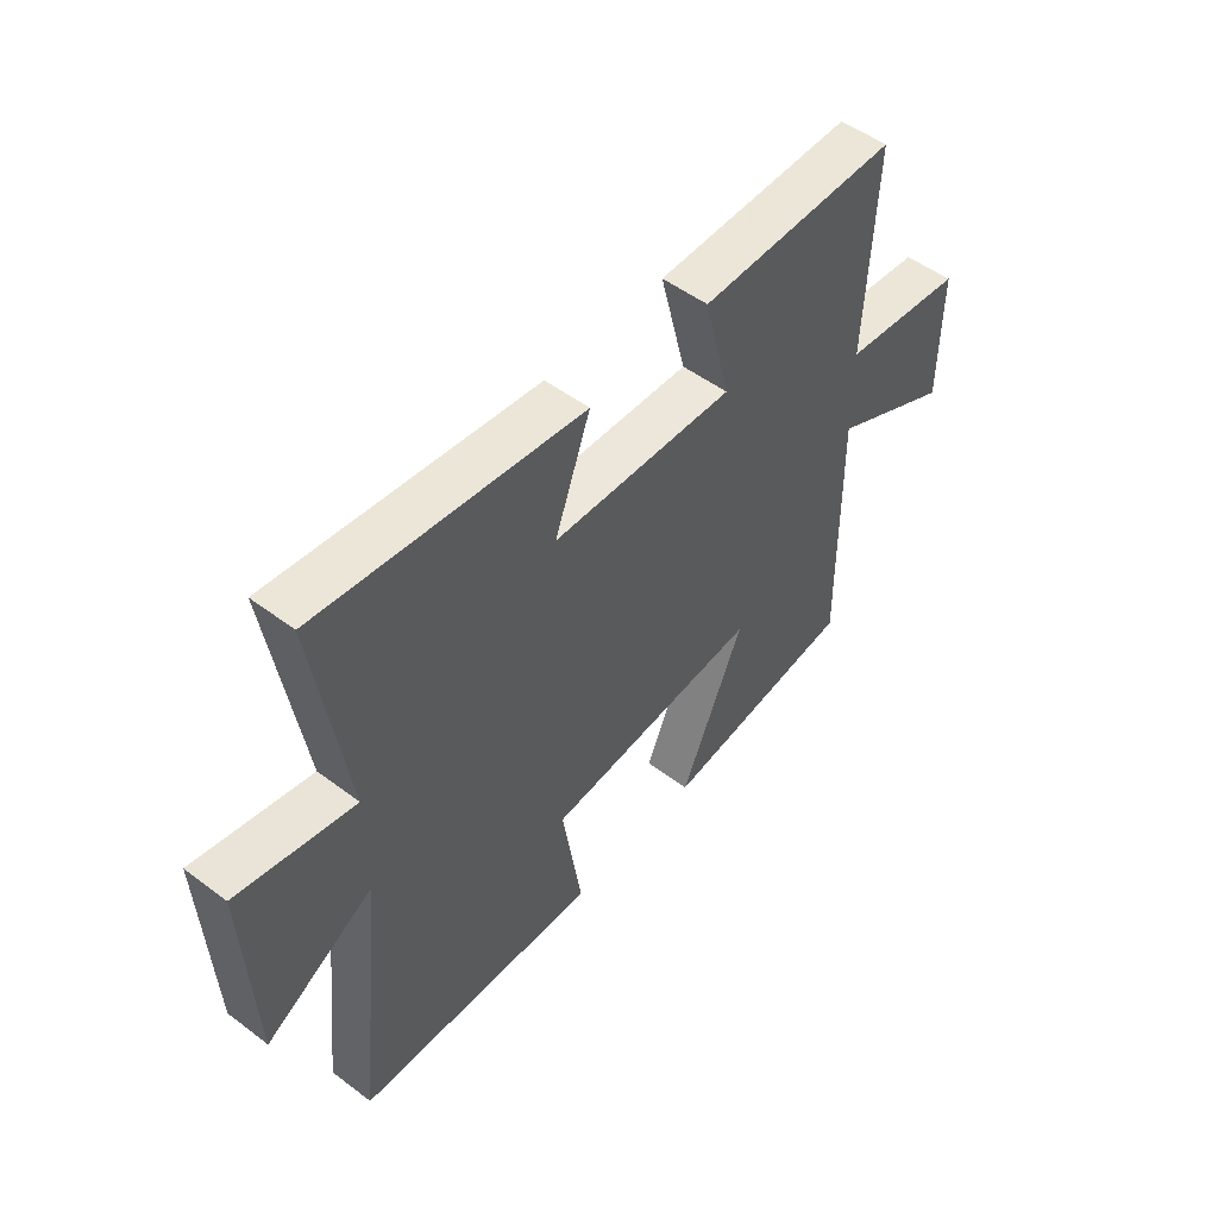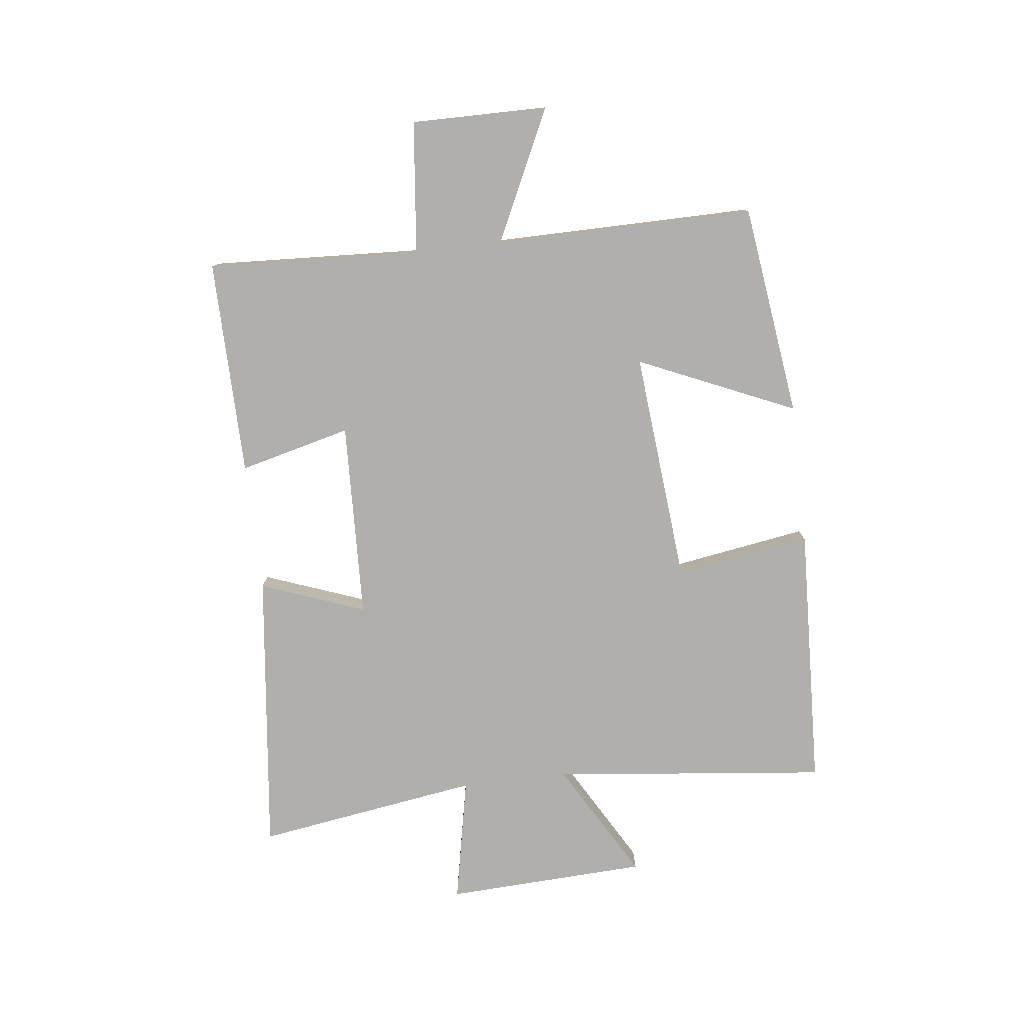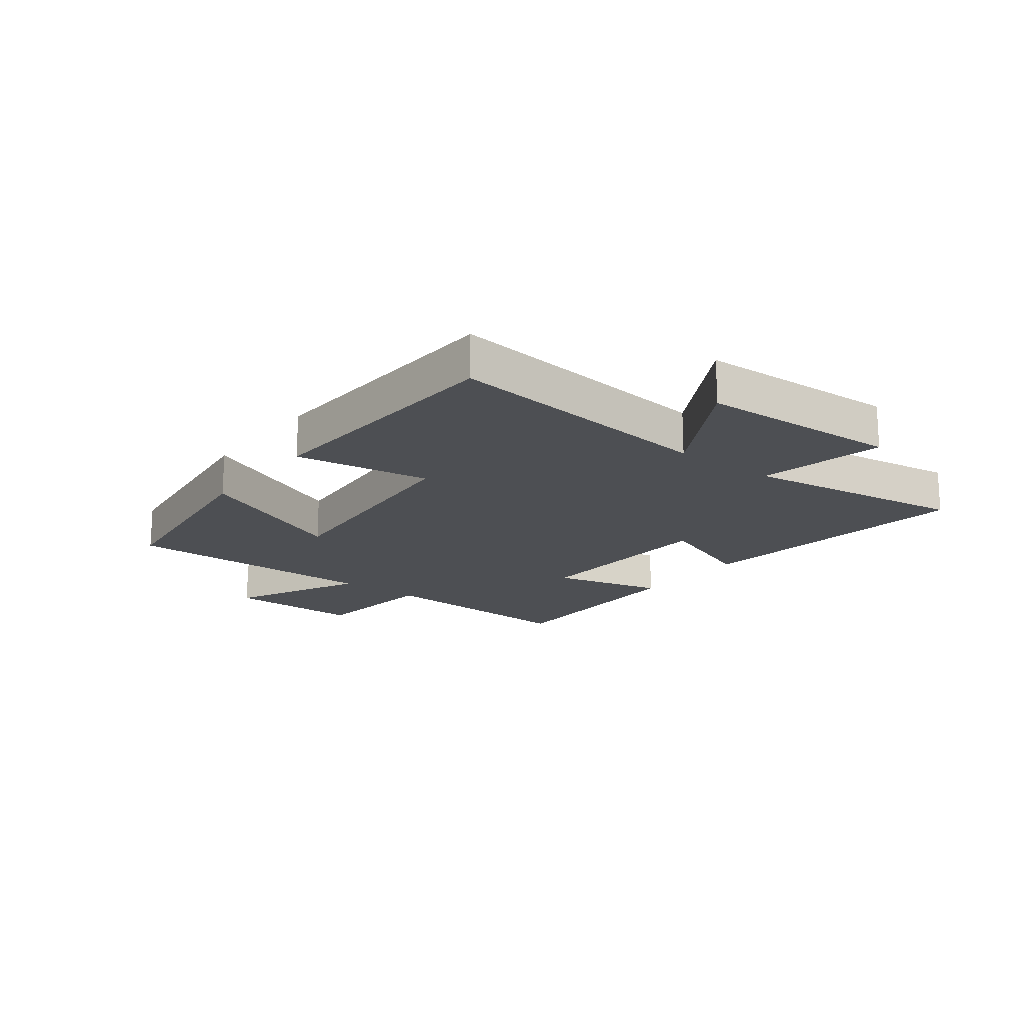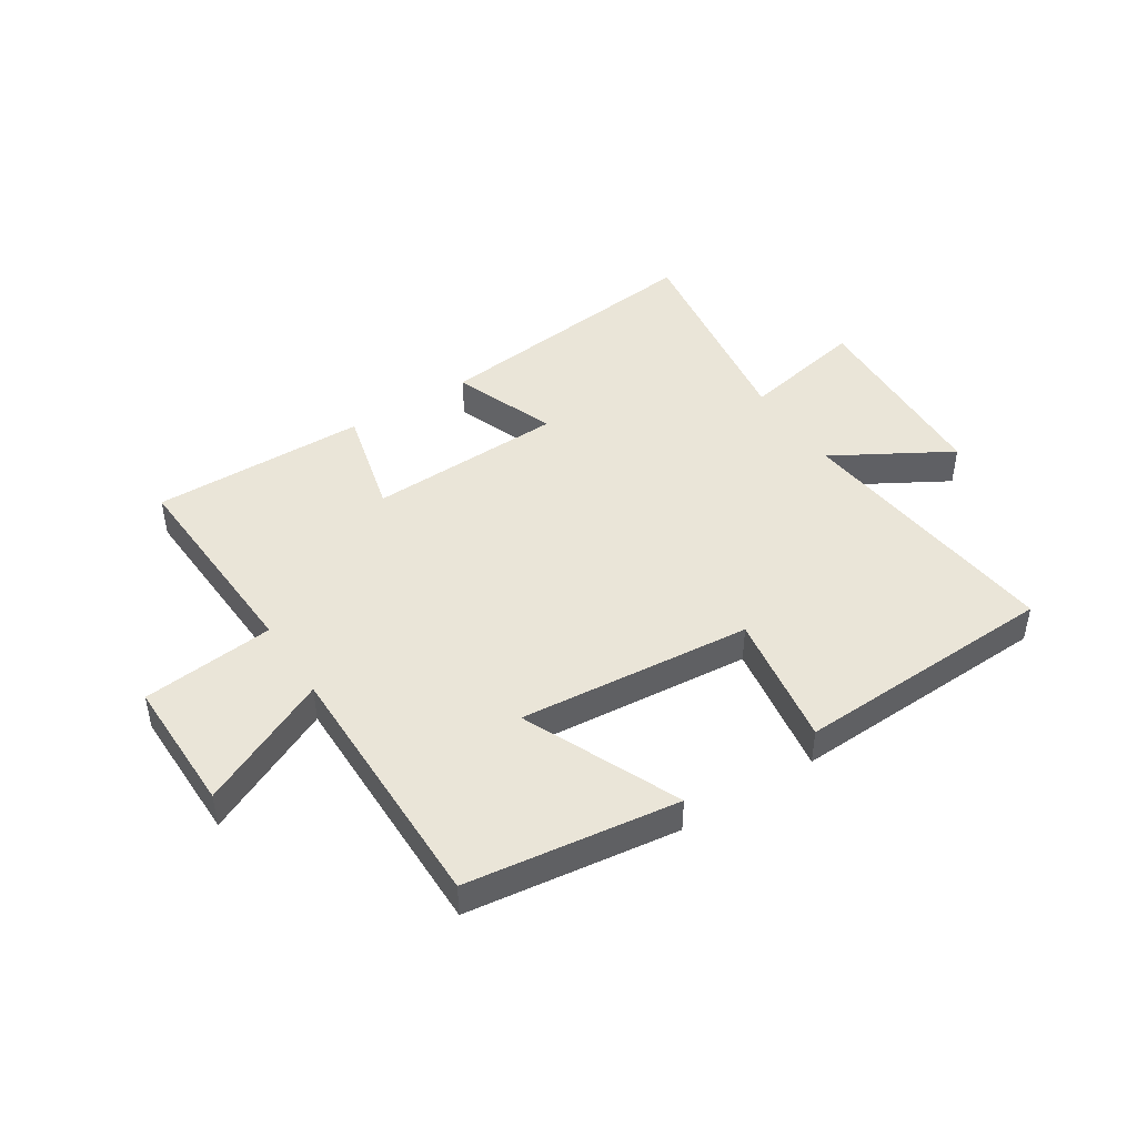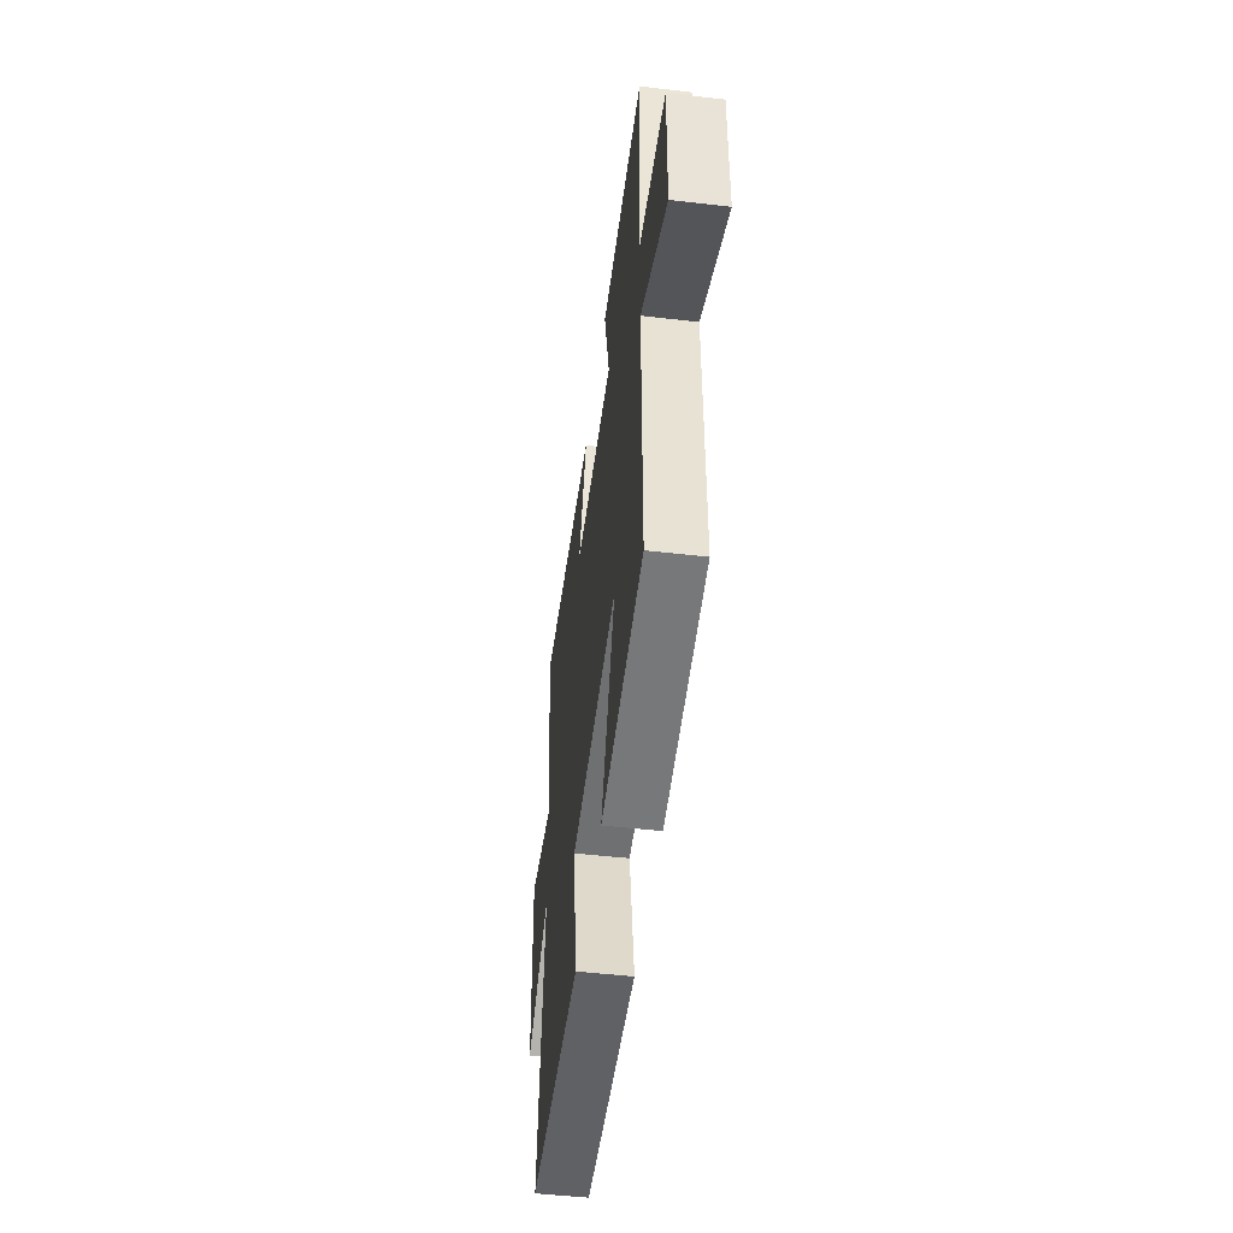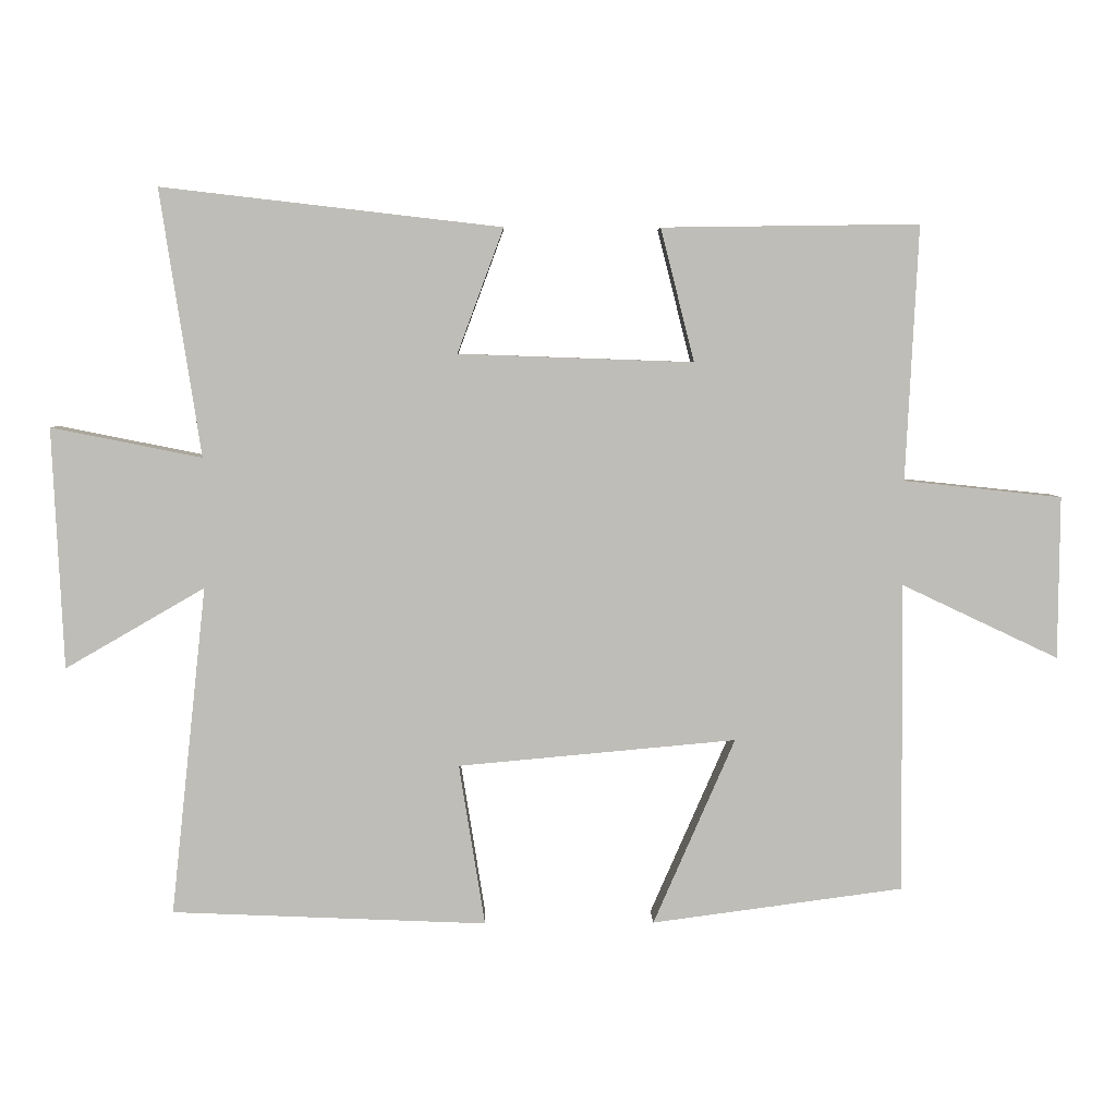
<metadata>
{"format":"obj","ext":"obj","renderer":"f3d","projection":"perspective","resolution":1024,"background":"white","views":[{"elev":50.9,"azim":-50.6,"up":"+Z"},{"elev":-78.3,"azim":96.7,"up":"+Y"},{"elev":-17.7,"azim":-127.8,"up":"+Y"},{"elev":45.1,"azim":147.2,"up":"+Y"},{"elev":-49.7,"azim":82.7,"up":"+Z"},{"elev":5.0,"azim":-1.3,"up":"+Z"}]}
</metadata>
<code>
v -0.558 0.07 0.556
v -0.072 0.07 0.5
v -0.138 0.07 0.322
v 0.198 0.07 0.31
v 0.15 0.07 0.5
v 0.518 0.07 0.505
v 0.5 0.07 0.141
v 0.726 0.07 0.117
v 0.724 0.07 -0.115
v 0.5 0.07 -0.009
v 0.503 0.07 -0.452
v 0.143 0.07 -0.5
v 0.26 0.07 -0.233
v -0.138 0.07 -0.269
v -0.101 0.07 -0.5
v -0.551 0.07 -0.481
v -0.5 0.07 -0.011
v -0.699 0.07 -0.126
v -0.715 0.07 0.218
v -0.5 0.07 0.175
v -0.558 0 0.556
v -0.072 0 0.5
v -0.138 0 0.322
v 0.198 0 0.31
v 0.15 0 0.5
v 0.518 0 0.505
v 0.5 0 0.141
v 0.726 0 0.117
v 0.724 0 -0.115
v 0.5 0 -0.009
v 0.503 0 -0.452
v 0.143 0 -0.5
v 0.26 0 -0.233
v -0.138 0 -0.269
v -0.101 0 -0.5
v -0.551 0 -0.481
v -0.5 0 -0.011
v -0.699 0 -0.126
v -0.715 0 0.218
v -0.5 0 0.175
f 17 18 19 20
f 14 15 16 17
f 13 14 17 20
f 10 11 12 13
f 10 13 20
f 7 8 9 10
f 7 10 20
f 4 5 6 7
f 3 4 7 20
f 1 2 3 20
f 40 39 38 37
f 37 36 35 34
f 40 37 34 33
f 33 32 31 30
f 40 33 30
f 30 29 28 27
f 40 30 27
f 27 26 25 24
f 40 27 24 23
f 40 23 22 21
f 1 21 22 2
f 2 22 23 3
f 3 23 24 4
f 4 24 25 5
f 5 25 26 6
f 6 26 27 7
f 7 27 28 8
f 8 28 29 9
f 9 29 30 10
f 10 30 31 11
f 11 31 32 12
f 12 32 33 13
f 13 33 34 14
f 14 34 35 15
f 15 35 36 16
f 16 36 37 17
f 17 37 38 18
f 18 38 39 19
f 19 39 40 20
f 20 40 21 1

</code>
